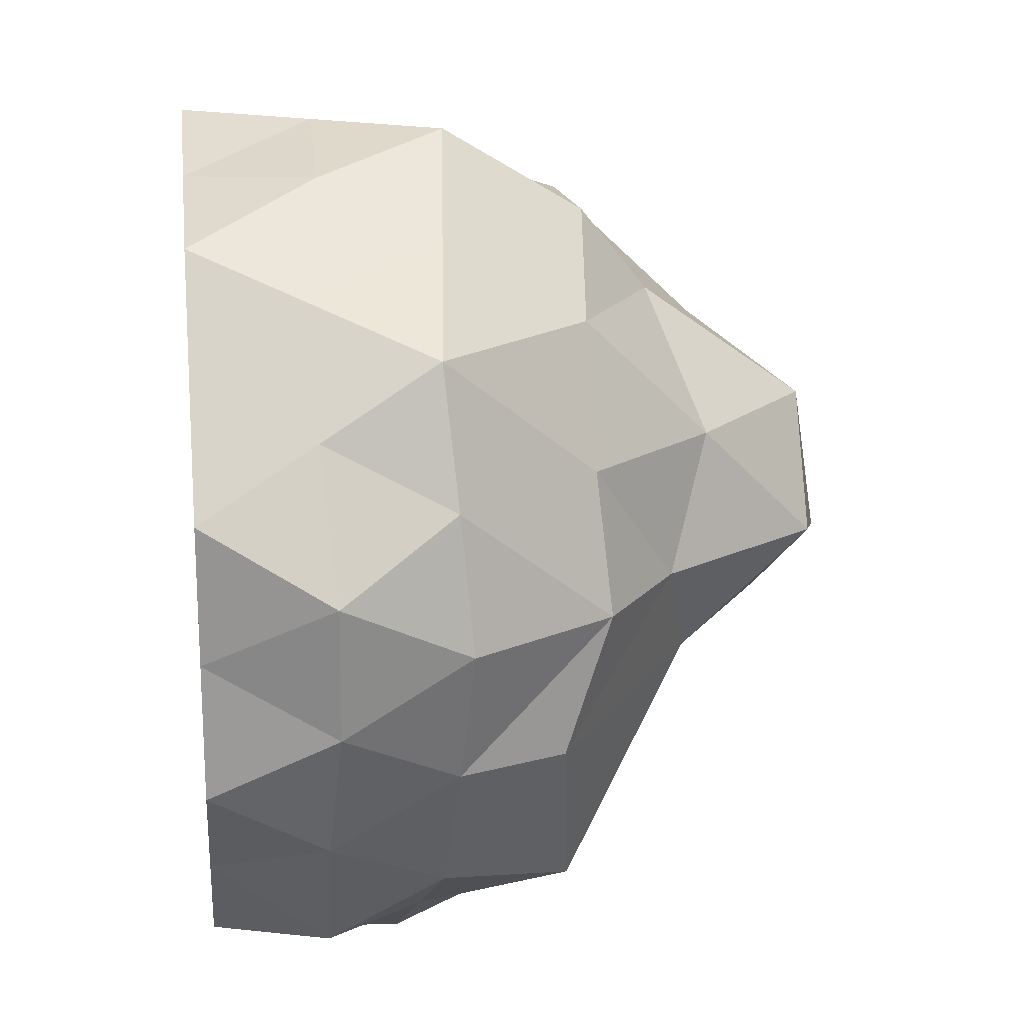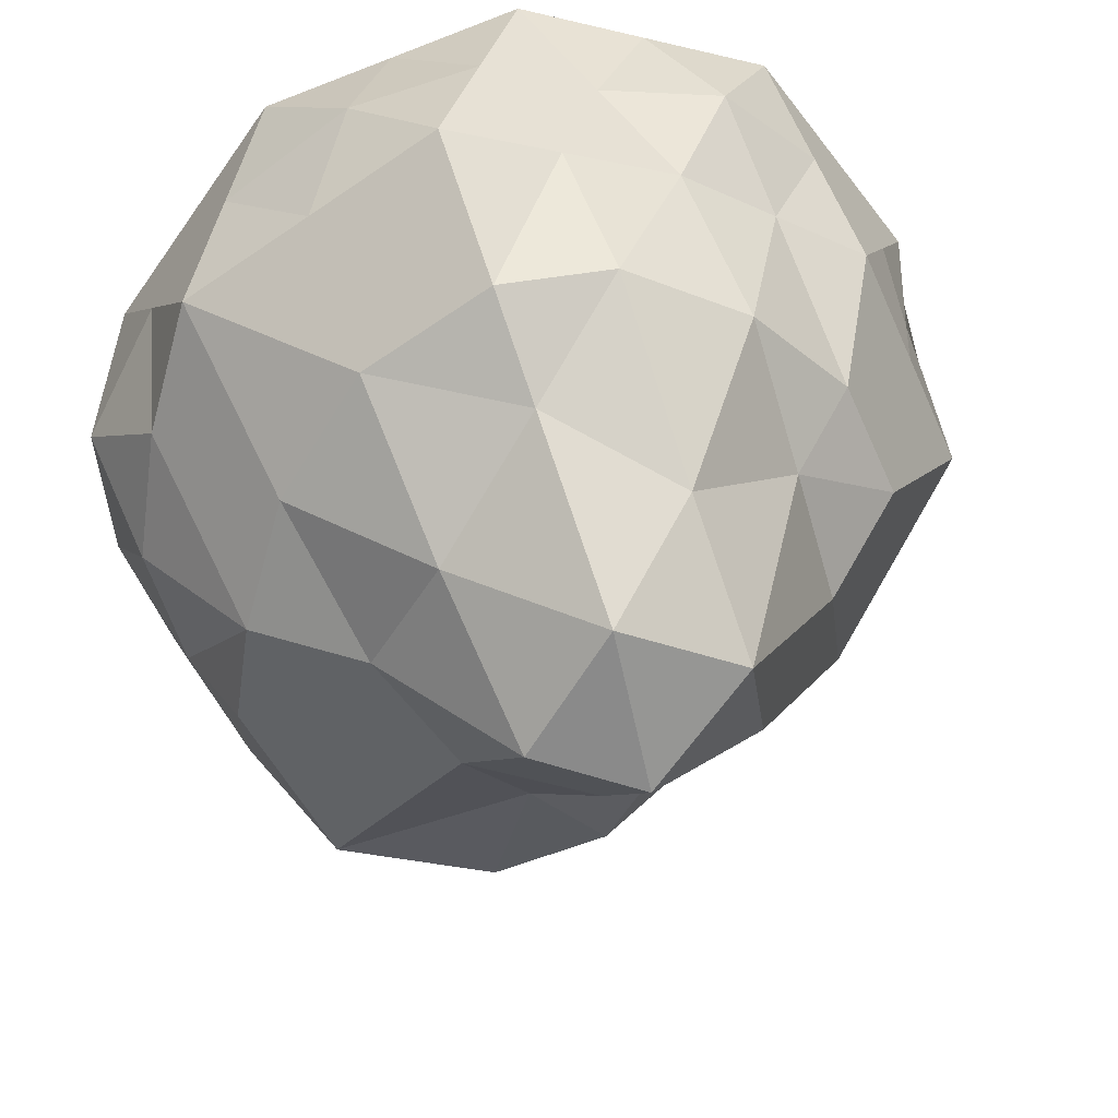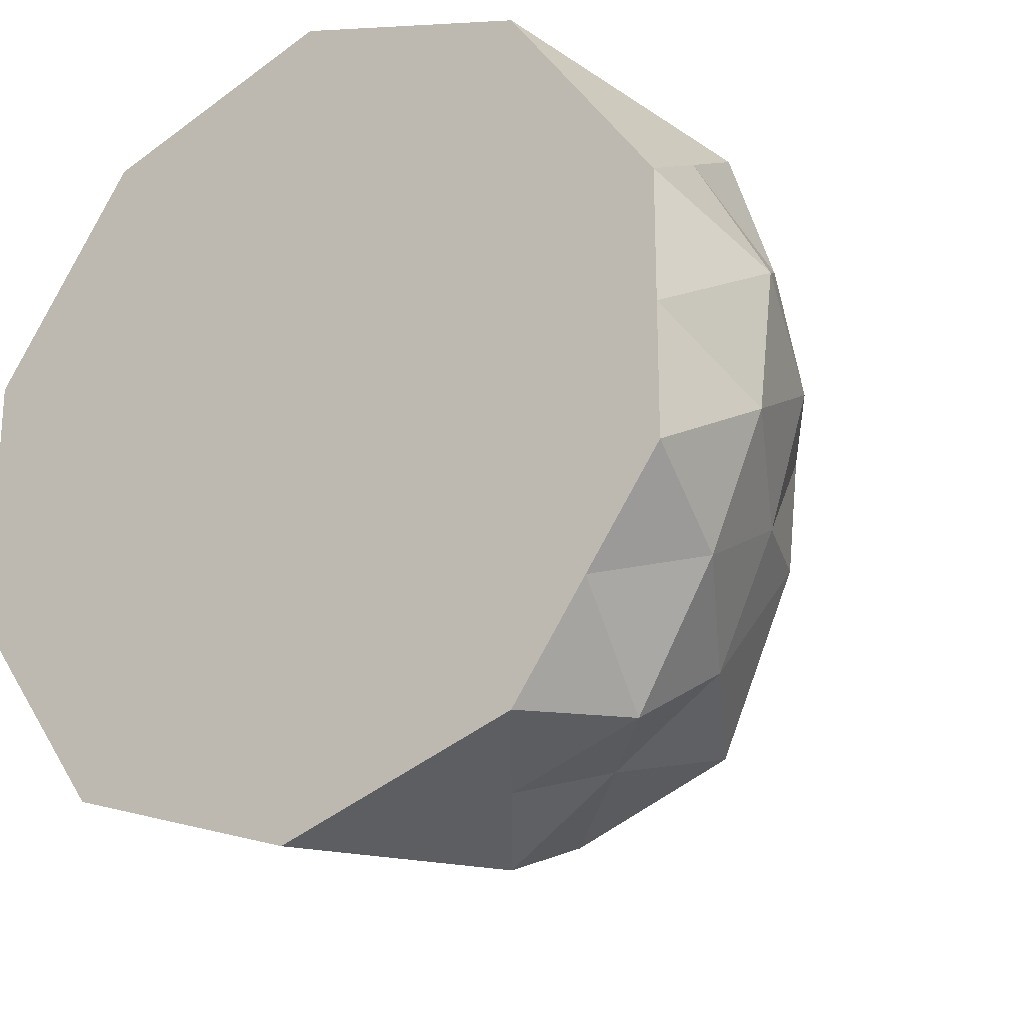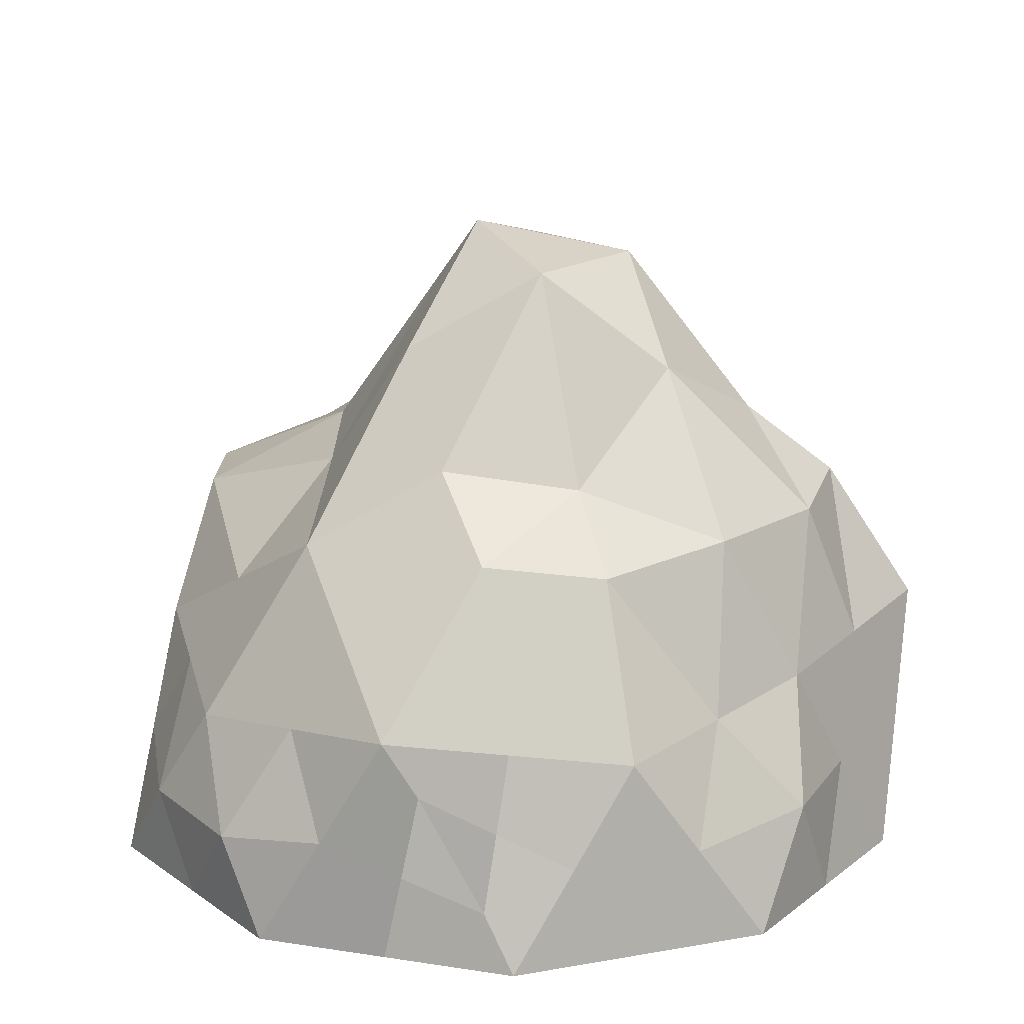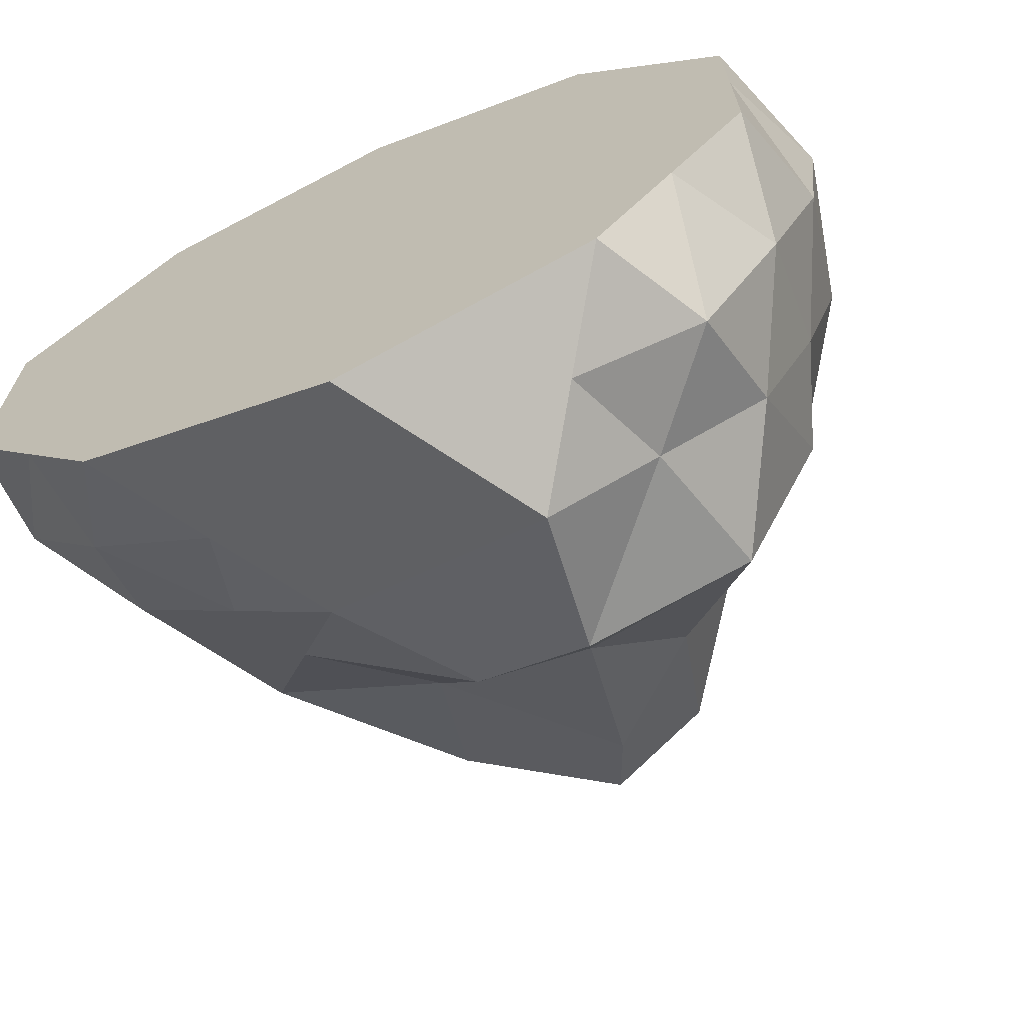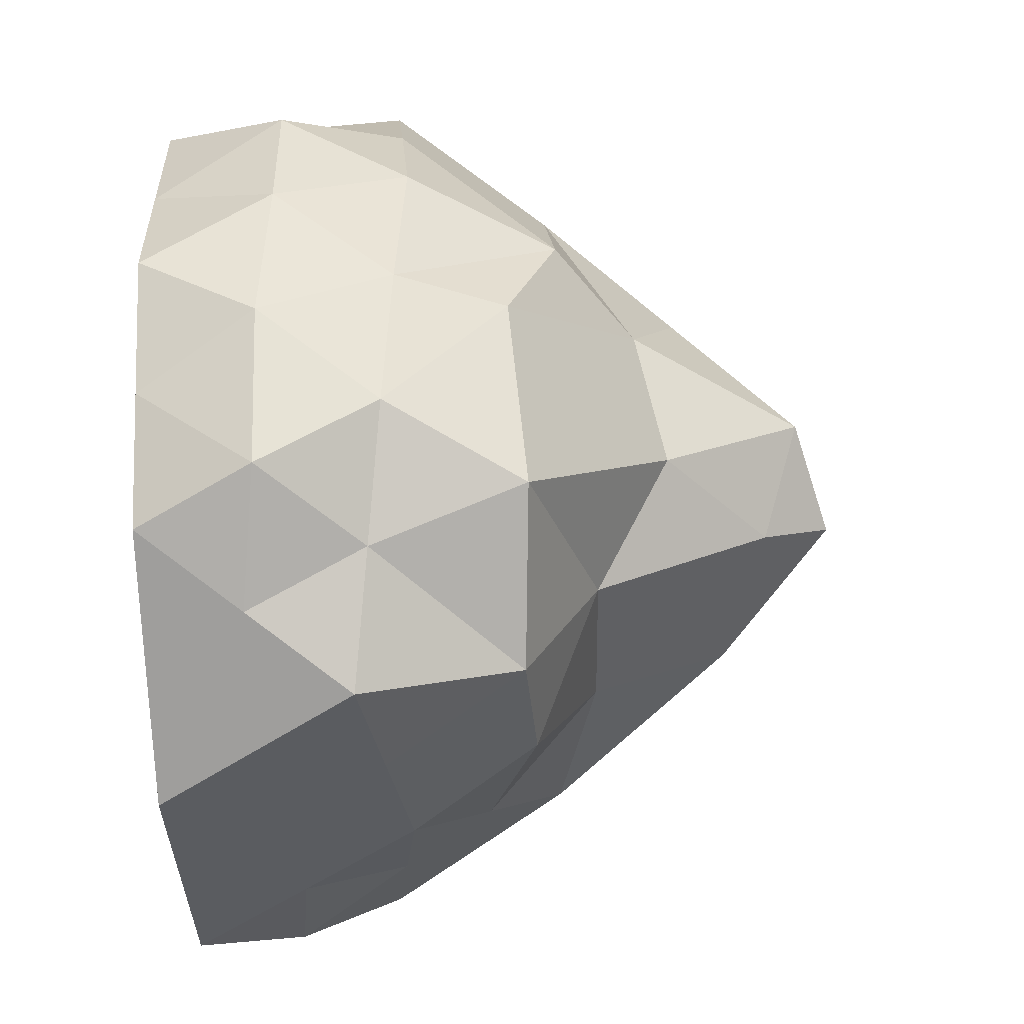
<metadata>
{"format":"obj","ext":"obj","renderer":"f3d","projection":"perspective","resolution":1024,"background":"white","views":[{"elev":19.3,"azim":83.2,"up":"+Z"},{"elev":34.1,"azim":168.9,"up":"+Z"},{"elev":-22.3,"azim":35.0,"up":"+Z"},{"elev":17.7,"azim":-73.1,"up":"+Y"},{"elev":-68.5,"azim":24.3,"up":"+Z"},{"elev":-56.5,"azim":93.1,"up":"+Z"}]}
</metadata>
<code>
o Icosphere
v 0.5557 0.5533 0.8041
v 0.1382 0.2904 0.9977
v 1.06 0.2886 0.1545
v 0.4321 0.2904 0.9235
v 0.2629 1.458 0
v 0.2194 0.9054 0.7907
v 0.2764 0.5808 0.9954
v -0.7236 0.4472 0.5257
v -0.7236 0.4472 -0.5257
v 0.2764 0.4472 -0.9991
v 0.9756 0.5771 0
v 0.01179 1.529 -0.07573
v 0.2194 0.8031 -0.8647
v 0.1382 0.2236 -0.9996
v -0.6572 0.6489 -0.4174
v -0.9027 0.2236 -0.4174
v -0.6557 0.2236 0.6674
v 0.8936 0.5514 -0.3113
v -0.5745 0.8334 0.4174
v 0.00676 0.4865 -0.9041
v -0.8354 0.4865 -0.2629
v -0.4932 0.4865 0.6674
v 0.9511 0 0.309
v 0.9511 0 -0.309
v 0 0 1
v 0.5878 0 0.809
v -0.9511 0 0.309
v -0.5878 0 0.809
v -0.5878 0 -0.809
v -0.9511 0 -0.309
v 0.5878 0 -0.809
v 0 0 -1
v 0.835 0.5257 0.6127
v -0.2629 0.5257 0.809
v -0.9471 0.5257 0
v -0.2629 0.5257 -0.809
v 0.7662 0.5257 -0.6225
v 0.1625 1.067 0.5861
v 0.5257 1.077 0
v -0.4253 0.9921 0.309
v -0.5907 0.8507 -0.309
v 0.1625 0.9657 -0.5
v -0.9009 0.2629 0.1545
v 1.025 0.2886 -0.1545
v -0.8373 0.2236 0.4174
v -0.7039 0.2236 -0.6674
v 0.4321 0.2236 -0.9041
v 0.9279 0.5514 0.3064
v 0.00676 0.5533 0.9022
v -0.8354 0.4865 0.2629
v -0.4932 0.4865 -0.6674
v 0.5213 0.4865 -0.8108
v 0.08123 1.459 0.293
v 0.7733 0.9024 0
v -0.2127 1.454 0.1545
v -0.2954 1.27 -0.1545
v 0.08123 1.37 -0.1994
v 0.3441 1.14 -0.25
v 0.802 0.7954 -0.3113
v 0.5979 0.8287 -0.7103
v -0.2141 0.951 -0.3875
v -0.05021 0.8154 -0.7849
v -0.4268 0.6882 -0.559
v -0.508 1.035 0
v -0.7689 0.6882 -0.1545
v -0.6862 0.8727 0.1545
v -0.1314 1.225 0.4475
v -0.3441 0.8727 0.6394
v -0.05021 0.8779 0.7868
v 0.3871 1.178 0.293
v 0.4987 0.8779 0.5994
v 0.6804 0.8767 0.3064
v 0.9108 0.2629 -0.4658
v 0.7694 0 -0.559
v 0.7237 0.2629 -0.7827
v -0.1314 0.2629 -0.9045
v -0.2939 0 -0.9045
v -0.4253 0.2629 -0.809
v -0.9491 0.2629 -0.1545
v -0.9511 0 0
v -0.926 0.1314 0.2318
v -0.4253 0.2629 0.8645
v -0.2939 0 0.9045
v -0.1314 0.2629 0.9045
v 0.7114 0.2629 0.7109
v 0.7694 0 0.559
v 0.893 0.2629 0.4609
v 0.2939 0 -0.9045
v -0.7694 0 -0.559
v -0.7694 0 0.559
v 0.2939 0 0.9045
v 0.9511 0 0
v -0.924 0.3943 0.07725
v -0.8807 0.309 0.2473
v -0.9375 0.1972 0.03863
f 80 27 81 95
f 30 80 95 79
f 79 95 93 35
f 86 23 87
f 85 86 87
f 45 8 50 94
f 27 45 94 81
f 81 94 93 43
f 85 87 33
f 3 11 48
f 82 34 22
f 17 82 22
f 24 92 23 86 26 91 25 83 28 90 27 80 30 89 29 77 32 88 31 74
f 87 3 48
f 87 48 33
f 7 1 6
f 8 22 19
f 9 21 15
f 10 20 13
f 11 18 54
f 39 58 5
f 39 59 58
f 37 52 60
f 42 61 57
f 42 62 61
f 36 51 63
f 41 64 56
f 41 65 64
f 35 50 66
f 40 67 55
f 40 68 67
f 34 49 69
f 38 70 53
f 38 71 70
f 33 48 72
f 24 73 44
f 24 74 73
f 31 47 75
f 32 76 14
f 32 77 76
f 29 46 78
f 30 79 16
f 95 81 43 93
f 94 50 35 93
f 28 82 17
f 28 83 82
f 25 2 84
f 26 85 4
f 26 86 85
f 23 3 87
f 31 88 47
f 88 32 14
f 47 88 14
f 29 89 46
f 47 14 10
f 89 30 16
f 27 90 45
f 17 22 8
f 83 25 84
f 25 91 2
f 82 83 84
f 82 84 34
f 23 92 3
f 92 24 44
f 46 89 16
f 46 16 9
f 90 28 17
f 45 90 17
f 45 17 8
f 91 26 4
f 2 91 4
f 2 7 49
f 84 2 49
f 84 49 34
f 2 4 7
f 3 92 44
f 3 44 11
f 85 33 1
f 4 85 1
f 4 1 7
f 16 21 9
f 16 79 21
f 79 35 21
f 78 51 36
f 78 46 51
f 46 9 51
f 76 78 36
f 76 77 78
f 77 29 78
f 14 20 10
f 14 76 20
f 76 36 20
f 75 52 37
f 75 47 52
f 47 10 52
f 73 75 37
f 73 74 75
f 74 31 75
f 44 18 11
f 44 73 18
f 73 37 18
f 72 54 39
f 72 48 54
f 48 11 54
f 70 72 39
f 70 71 72
f 71 33 72
f 53 5 12
f 53 70 5
f 70 39 5
f 69 6 38
f 69 49 6
f 49 7 6
f 67 69 38
f 67 68 69
f 68 34 69
f 55 53 12
f 55 67 53
f 67 38 53
f 66 19 40
f 66 50 19
f 50 8 19
f 64 66 40
f 64 65 66
f 65 35 66
f 56 55 12
f 56 64 55
f 64 40 55
f 63 15 41
f 63 51 15
f 51 9 15
f 61 63 41
f 61 62 63
f 62 36 63
f 57 56 12
f 57 61 56
f 61 41 56
f 60 13 42
f 60 52 13
f 52 10 13
f 58 60 42
f 58 59 60
f 59 37 60
f 5 57 12
f 5 58 57
f 58 42 57
f 54 59 39
f 54 18 59
f 18 37 59
f 13 62 42
f 13 20 62
f 20 36 62
f 15 65 41
f 15 21 65
f 21 35 65
f 19 68 40
f 19 22 68
f 22 34 68
f 6 71 38
f 6 1 71
f 1 33 71

</code>
